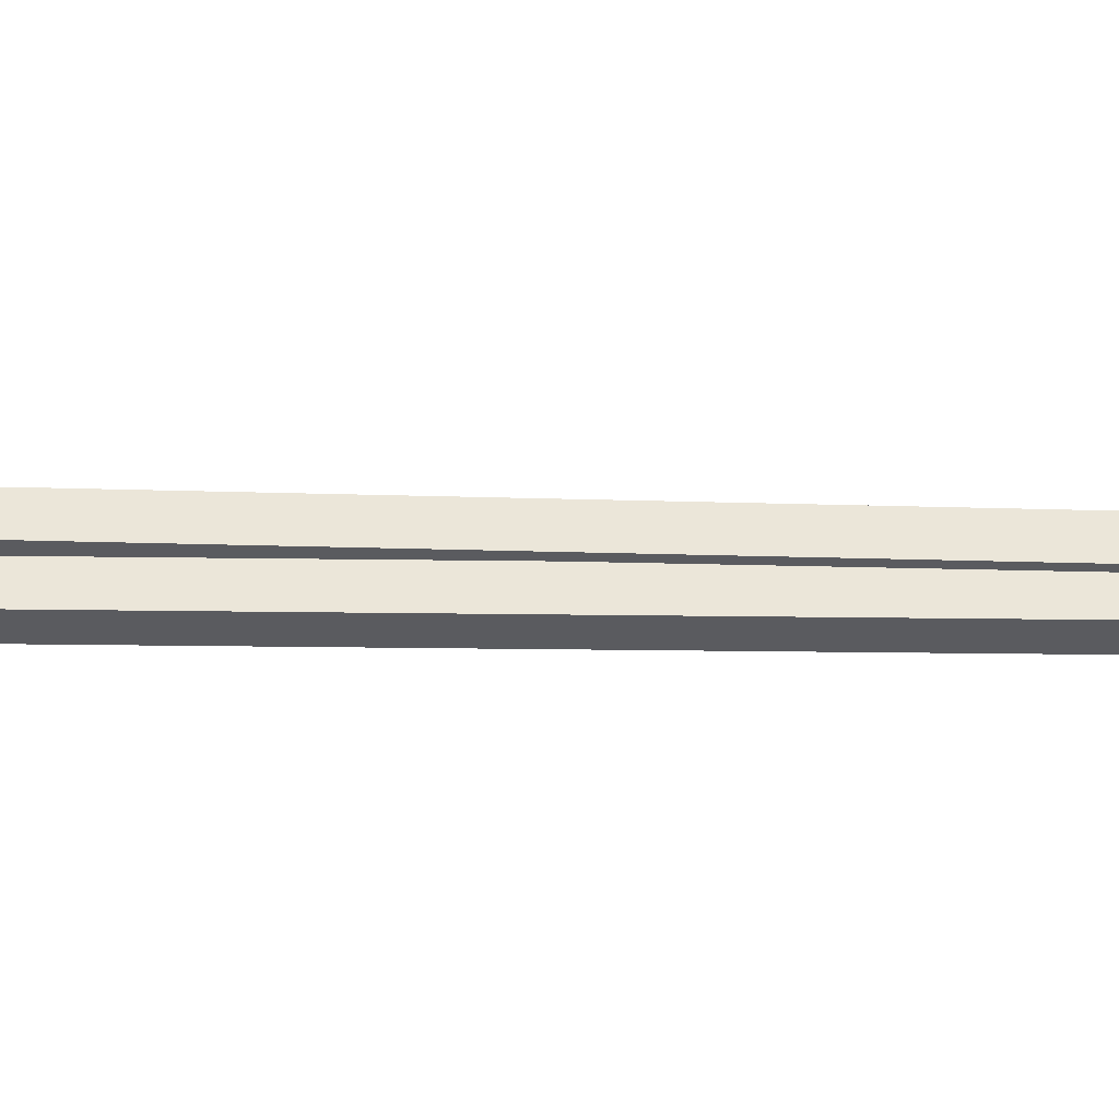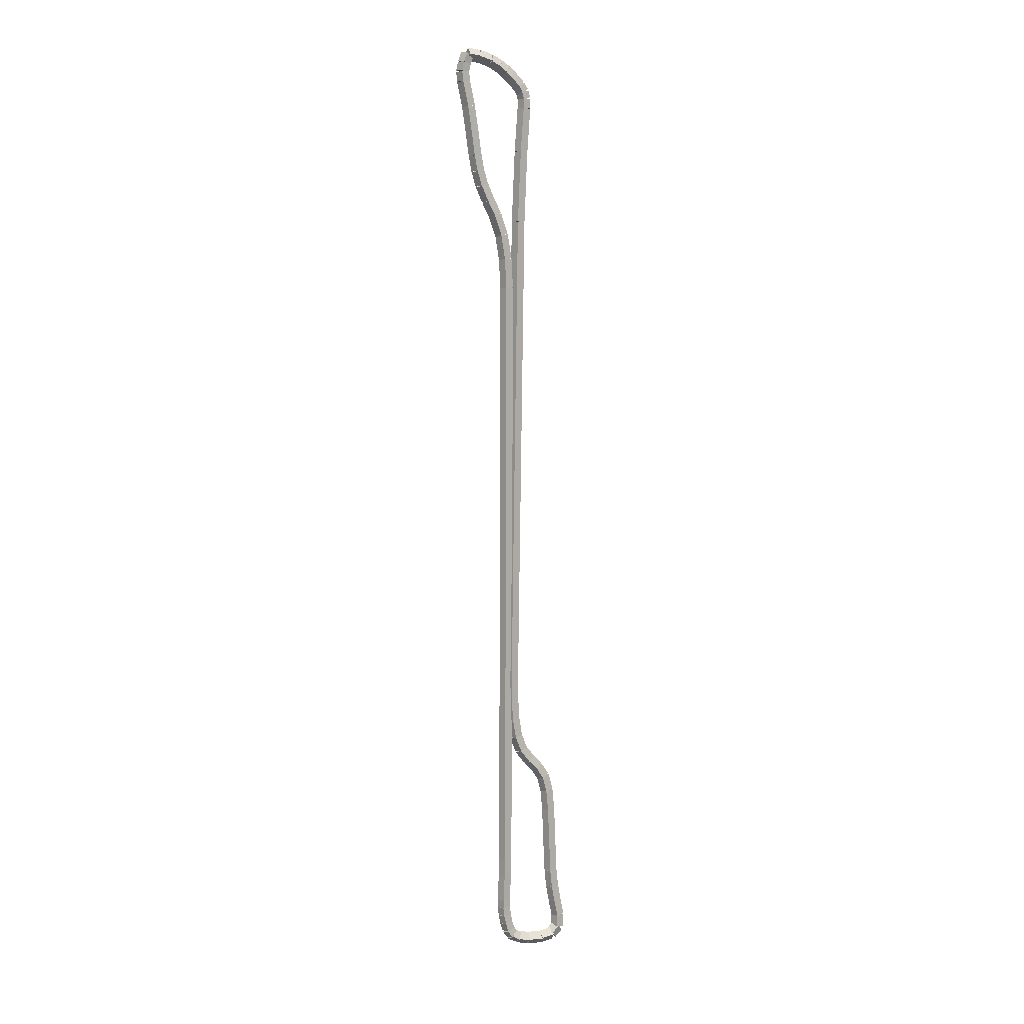
<metadata>
{"format":"obj","ext":"obj","renderer":"f3d","projection":"perspective","resolution":1024,"background":"white","views":[{"elev":-78.4,"azim":-90.4,"up":"+Z"},{"elev":6.3,"azim":-178.0,"up":"+Y"}]}
</metadata>
<code>
g name
v 23.65 42.91 31.05
v 23.47 42.8 31.25
v 23.27 42.77 31.05
v 23.45 42.88 30.85
v 23.55 43.18 31.11
v 23.37 43.07 31.3
v 23.17 43.04 31.11
v 23.35 43.15 30.91
f 1 2 3 4
f 6 2 1 5
f 5 1 4 8
f 6 5 8 7
f 8 4 3 7
f 7 3 2 6
g name
v 23.7 42.61 31.02
v 23.51 42.55 31.22
v 23.31 42.54 31.02
v 23.5 42.59 30.82
v 23.66 42.87 31.05
v 23.46 42.82 31.25
v 23.26 42.81 31.05
v 23.46 42.86 30.85
f 9 10 11 12
f 14 10 9 13
f 13 9 12 16
f 14 13 16 15
f 16 12 11 15
f 15 11 10 14
g name
v 23.68 42.27 31.04
v 23.48 42.3 31.24
v 23.28 42.31 31.04
v 23.48 42.28 30.84
v 23.7 42.55 31.02
v 23.51 42.58 31.22
v 23.31 42.59 31.02
v 23.5 42.56 30.82
f 17 18 19 20
f 22 18 17 21
f 21 17 20 24
f 22 21 24 23
f 24 20 19 23
f 23 19 18 22
g name
v 23.53 41.5 31.12
v 23.34 41.56 31.32
v 23.14 41.57 31.12
v 23.33 41.51 30.92
v 23.68 42.25 31.04
v 23.48 42.31 31.24
v 23.28 42.33 31.04
v 23.48 42.27 30.84
f 25 26 27 28
f 30 26 25 29
f 29 25 28 32
f 30 29 32 31
f 32 28 27 31
f 31 27 26 30
g name
v 23.46 41.02 31.16
v 23.27 41.06 31.36
v 23.07 41.07 31.16
v 23.26 41.03 30.96
v 23.53 41.51 31.12
v 23.34 41.55 31.32
v 23.14 41.56 31.12
v 23.33 41.52 30.92
f 33 34 35 36
f 38 34 33 37
f 37 33 36 40
f 38 37 40 39
f 40 36 35 39
f 39 35 34 38
g name
v 23.34 40.02 31.24
v 23.14 40.06 31.44
v 22.94 40.08 31.24
v 23.14 40.04 31.04
v 23.46 41.02 31.16
v 23.27 41.06 31.36
v 23.07 41.07 31.16
v 23.26 41.03 30.96
f 41 42 43 44
f 46 42 41 45
f 45 41 44 48
f 46 45 48 47
f 48 44 43 47
f 47 43 42 46
g name
v 23.25 39.55 31.28
v 23.06 39.6 31.48
v 22.86 39.62 31.28
v 23.05 39.57 31.08
v 23.33 40.02 31.24
v 23.14 40.07 31.44
v 22.94 40.08 31.24
v 23.13 40.03 31.04
f 49 50 51 52
f 54 50 49 53
f 53 49 52 56
f 54 53 56 55
f 56 52 51 55
f 55 51 50 54
g name
v 23.13 39.09 31.35
v 22.95 39.17 31.55
v 22.74 39.2 31.35
v 22.93 39.12 31.15
v 23.25 39.53 31.28
v 23.07 39.61 31.48
v 22.86 39.64 31.28
v 23.05 39.56 31.08
f 57 58 59 60
f 62 58 57 61
f 61 57 60 64
f 62 61 64 63
f 64 60 59 63
f 63 59 58 62
g name
v 22.93 38.61 31.46
v 22.77 38.73 31.66
v 22.56 38.77 31.46
v 22.73 38.65 31.26
v 23.12 39.07 31.35
v 22.95 39.19 31.55
v 22.75 39.22 31.35
v 22.92 39.11 31.16
f 65 66 67 68
f 70 66 65 69
f 69 65 68 72
f 70 69 72 71
f 72 68 67 71
f 71 67 66 70
g name
v 22.71 38.13 31.59
v 22.55 38.25 31.78
v 22.35 38.3 31.59
v 22.51 38.17 31.39
v 22.93 38.61 31.46
v 22.77 38.73 31.65
v 22.57 38.77 31.46
v 22.73 38.65 31.27
f 73 74 75 76
f 78 74 73 77
f 77 73 76 80
f 78 77 80 79
f 80 76 75 79
f 79 75 74 78
g name
v 22.52 37.55 31.7
v 22.34 37.64 31.9
v 22.14 37.67 31.7
v 22.32 37.58 31.5
v 22.72 38.15 31.59
v 22.54 38.25 31.78
v 22.34 38.27 31.59
v 22.52 38.18 31.39
f 81 82 83 84
f 86 82 81 85
f 85 81 84 88
f 86 85 88 87
f 88 84 83 87
f 87 83 82 86
g name
v 22.42 36.84 31.76
v 22.22 36.88 31.96
v 22.02 36.9 31.76
v 22.22 36.85 31.57
v 22.53 37.58 31.7
v 22.34 37.63 31.9
v 22.14 37.64 31.7
v 22.33 37.59 31.5
f 89 90 91 92
f 94 90 89 93
f 93 89 92 96
f 94 93 96 95
f 96 92 91 95
f 95 91 90 94
g name
v 22.38 35.96 31.79
v 22.18 35.98 31.99
v 21.98 35.98 31.79
v 22.18 35.96 31.59
v 22.42 36.86 31.76
v 22.22 36.87 31.96
v 22.02 36.88 31.76
v 22.22 36.86 31.56
f 97 98 99 100
f 102 98 97 101
f 101 97 100 104
f 102 101 104 103
f 104 100 99 103
f 103 99 98 102
g name
v 22.43 17.41 31.76
v 22.23 17.41 31.96
v 22.03 17.41 31.76
v 22.23 17.41 31.56
v 22.38 35.97 31.79
v 22.18 35.97 31.99
v 21.98 35.97 31.79
v 22.18 35.97 31.59
f 105 106 107 108
f 110 106 105 109
f 109 105 108 112
f 110 109 112 111
f 112 108 107 111
f 111 107 106 110
g name
v 22.44 16.81 31.75
v 22.24 16.8 31.95
v 22.04 16.8 31.75
v 22.24 16.81 31.55
v 22.43 17.41 31.76
v 22.23 17.4 31.96
v 22.03 17.4 31.76
v 22.23 17.41 31.56
f 113 114 115 116
f 118 114 113 117
f 117 113 116 120
f 118 117 120 119
f 120 116 115 119
f 119 115 114 118
g name
v 22.48 16.05 31.73
v 22.28 16.03 31.93
v 22.08 16.03 31.73
v 22.28 16.04 31.53
v 22.44 16.82 31.75
v 22.24 16.8 31.95
v 22.04 16.8 31.75
v 22.24 16.81 31.55
f 121 122 123 124
f 126 122 121 125
f 125 121 124 128
f 126 125 128 127
f 128 124 123 127
f 127 123 122 126
g name
v 22.47 15.78 31.74
v 22.27 15.78 31.94
v 22.07 15.78 31.74
v 22.27 15.78 31.54
v 22.48 16.04 31.73
v 22.28 16.04 31.93
v 22.08 16.04 31.73
v 22.28 16.04 31.53
f 129 130 131 132
f 134 130 129 133
f 133 129 132 136
f 134 133 136 135
f 136 132 131 135
f 135 131 130 134
g name
v 22.45 15.49 31.75
v 22.25 15.52 31.95
v 22.05 15.53 31.75
v 22.24 15.5 31.55
v 22.47 15.76 31.74
v 22.27 15.79 31.93
v 22.07 15.8 31.74
v 22.27 15.77 31.54
f 137 138 139 140
f 142 138 137 141
f 141 137 140 144
f 142 141 144 143
f 144 140 139 143
f 143 139 138 142
g name
v 22.4 15.21 31.78
v 22.2 15.27 31.98
v 22 15.28 31.78
v 22.2 15.23 31.58
v 22.44 15.48 31.75
v 22.25 15.53 31.95
v 22.05 15.55 31.75
v 22.24 15.49 31.55
f 145 146 147 148
f 150 146 145 149
f 149 145 148 152
f 150 149 152 151
f 152 148 147 151
f 151 147 146 150
g name
v 22.32 14.94 31.82
v 22.14 15.02 32.02
v 21.94 15.04 31.82
v 22.12 14.96 31.62
v 22.39 15.19 31.78
v 22.21 15.27 31.98
v 22.01 15.3 31.78
v 22.19 15.22 31.58
f 153 154 155 156
f 158 154 153 157
f 157 153 156 160
f 158 157 160 159
f 160 156 155 159
f 159 155 154 158
g name
v 22.2 14.7 31.88
v 22.05 14.85 32.07
v 21.85 14.9 31.88
v 22 14.75 31.69
v 22.31 14.9 31.82
v 22.16 15.04 32.01
v 21.96 15.09 31.82
v 22.1 14.95 31.62
f 161 162 163 164
f 166 162 161 165
f 165 161 164 168
f 166 165 168 167
f 168 164 163 167
f 167 163 162 166
g name
v 21.94 14.5 31.99
v 21.9 14.71 32.17
v 21.71 14.83 31.99
v 21.76 14.62 31.81
v 22.14 14.64 31.88
v 22.1 14.85 32.06
v 21.91 14.97 31.88
v 21.95 14.75 31.7
f 169 170 171 172
f 174 170 169 173
f 173 169 172 176
f 174 173 176 175
f 176 172 171 175
f 175 171 170 174
g name
v 21.57 14.38 32.18
v 21.6 14.6 32.35
v 21.45 14.76 32.18
v 21.42 14.54 32
v 21.89 14.47 31.99
v 21.92 14.69 32.17
v 21.77 14.86 31.99
v 21.74 14.64 31.82
f 177 178 179 180
f 182 178 177 181
f 181 177 180 184
f 182 181 184 183
f 184 180 179 183
f 183 179 178 182
g name
v 21.12 14.32 32.41
v 21.2 14.53 32.59
v 21.08 14.72 32.41
v 21 14.51 32.24
v 21.53 14.37 32.18
v 21.61 14.58 32.35
v 21.49 14.77 32.18
v 21.41 14.56 32
f 185 186 187 188
f 190 186 185 189
f 189 185 188 192
f 190 189 192 191
f 192 188 187 191
f 191 187 186 190
g name
v 20.7 14.38 32.63
v 20.83 14.57 32.8
v 20.76 14.78 32.63
v 20.63 14.6 32.45
v 21.07 14.32 32.41
v 21.2 14.51 32.59
v 21.13 14.72 32.41
v 21 14.54 32.24
f 193 194 195 196
f 198 194 193 197
f 197 193 196 200
f 198 197 200 199
f 200 196 195 199
f 199 195 194 198
g name
v 20.38 14.67 32.74
v 20.58 14.75 32.93
v 20.68 14.93 32.74
v 20.48 14.85 32.56
v 20.58 14.45 32.63
v 20.78 14.53 32.81
v 20.88 14.72 32.63
v 20.68 14.64 32.44
f 201 202 203 204
f 206 202 201 205
f 205 201 204 208
f 206 205 208 207
f 208 204 203 207
f 207 203 202 206
g name
v 20.32 15.19 32.75
v 20.52 15.2 32.95
v 20.72 15.2 32.75
v 20.52 15.2 32.55
v 20.33 14.8 32.74
v 20.53 14.8 32.94
v 20.73 14.8 32.74
v 20.53 14.8 32.54
f 209 210 211 212
f 214 210 209 213
f 213 209 212 216
f 214 213 216 215
f 216 212 211 215
f 215 211 210 214
g name
v 20.42 15.73 32.69
v 20.62 15.71 32.89
v 20.81 15.66 32.69
v 20.61 15.67 32.49
v 20.32 15.24 32.75
v 20.52 15.22 32.95
v 20.72 15.16 32.75
v 20.52 15.18 32.55
f 217 218 219 220
f 222 218 217 221
f 221 217 220 224
f 222 221 224 223
f 224 220 219 223
f 223 219 218 222
g name
v 20.51 16.27 32.64
v 20.71 16.25 32.84
v 20.9 16.2 32.64
v 20.7 16.22 32.44
v 20.42 15.73 32.69
v 20.62 15.71 32.89
v 20.81 15.66 32.69
v 20.61 15.67 32.49
f 225 226 227 228
f 230 226 225 229
f 229 225 228 232
f 230 229 232 231
f 232 228 227 231
f 231 227 226 230
g name
v 20.56 16.8 32.61
v 20.76 16.79 32.81
v 20.96 16.76 32.61
v 20.76 16.76 32.41
v 20.51 16.26 32.64
v 20.71 16.25 32.84
v 20.9 16.22 32.64
v 20.7 16.23 32.44
f 233 234 235 236
f 238 234 233 237
f 237 233 236 240
f 238 237 240 239
f 240 236 235 239
f 239 235 234 238
g name
v 20.64 18.88 32.56
v 20.84 18.87 32.76
v 21.04 18.86 32.56
v 20.84 18.86 32.36
v 20.56 16.78 32.61
v 20.76 16.78 32.81
v 20.96 16.77 32.61
v 20.76 16.77 32.41
f 241 242 243 244
f 246 242 241 245
f 245 241 244 248
f 246 245 248 247
f 248 244 243 247
f 247 243 242 246
g name
v 20.7 19.53 32.53
v 20.9 19.52 32.73
v 21.09 19.49 32.53
v 20.89 19.5 32.33
v 20.64 18.89 32.56
v 20.84 18.88 32.76
v 21.04 18.85 32.56
v 20.84 18.86 32.36
f 249 250 251 252
f 254 250 249 253
f 253 249 252 256
f 254 253 256 255
f 256 252 251 255
f 255 251 250 254
g name
v 20.82 20.04 32.46
v 21.02 20.02 32.66
v 21.21 19.94 32.46
v 21.01 19.96 32.26
v 20.7 19.56 32.53
v 20.9 19.54 32.73
v 21.09 19.46 32.53
v 20.89 19.48 32.33
f 257 258 259 260
f 262 258 257 261
f 261 257 260 264
f 262 261 264 263
f 264 260 259 263
f 263 259 258 262
g name
v 21.05 20.44 32.34
v 21.25 20.38 32.53
v 21.39 20.23 32.34
v 21.19 20.28 32.15
v 20.84 20.1 32.46
v 21.04 20.04 32.65
v 21.18 19.89 32.46
v 20.98 19.94 32.27
f 265 266 267 268
f 270 266 265 269
f 269 265 268 272
f 270 269 272 271
f 272 268 267 271
f 271 267 266 270
g name
v 21.32 20.76 32.19
v 21.52 20.68 32.38
v 21.63 20.5 32.19
v 21.43 20.58 32.01
v 21.07 20.46 32.34
v 21.27 20.38 32.53
v 21.37 20.2 32.34
v 21.18 20.28 32.15
f 273 274 275 276
f 278 274 273 277
f 277 273 276 280
f 278 277 280 279
f 280 276 275 279
f 279 275 274 278
g name
v 21.55 21.1 32.06
v 21.75 21.04 32.25
v 21.88 20.87 32.06
v 21.68 20.93 31.87
v 21.31 20.74 32.19
v 21.51 20.68 32.39
v 21.64 20.52 32.19
v 21.44 20.58 32
f 281 282 283 284
f 286 282 281 285
f 285 281 284 288
f 286 285 288 287
f 288 284 283 287
f 287 283 282 286
g name
v 21.69 21.51 31.96
v 21.9 21.48 32.16
v 22.07 21.38 31.96
v 21.87 21.41 31.76
v 21.53 21.05 32.06
v 21.73 21.02 32.25
v 21.91 20.92 32.06
v 21.71 20.95 31.86
f 289 290 291 292
f 294 290 289 293
f 293 289 292 296
f 294 293 296 295
f 296 292 291 295
f 295 291 290 294
g name
v 21.77 22.05 31.91
v 21.98 22.04 32.11
v 22.17 21.99 31.91
v 21.97 22 31.71
v 21.68 21.48 31.96
v 21.89 21.46 32.16
v 22.08 21.41 31.96
v 21.88 21.43 31.76
f 297 298 299 300
f 302 298 297 301
f 301 297 300 304
f 302 301 304 303
f 304 300 299 303
f 303 299 298 302
g name
v 21.81 22.67 31.89
v 22.01 22.67 32.09
v 22.21 22.65 31.89
v 22.01 22.66 31.69
v 21.77 22.03 31.91
v 21.97 22.03 32.11
v 22.17 22.01 31.91
v 21.97 22.01 31.71
f 305 306 307 308
f 310 306 305 309
f 309 305 308 312
f 310 309 312 311
f 312 308 307 311
f 311 307 306 310
g name
v 21.82 23.37 31.88
v 22.02 23.37 32.08
v 22.22 23.37 31.88
v 22.02 23.37 31.68
v 21.81 22.67 31.89
v 22.01 22.67 32.09
v 22.21 22.66 31.89
v 22.01 22.66 31.69
f 313 314 315 316
f 318 314 313 317
f 317 313 316 320
f 318 317 320 319
f 320 316 315 319
f 319 315 314 318
g name
v 21.62 38.04 32
v 21.82 38.04 32.2
v 22.02 38.04 32
v 21.82 38.04 31.8
v 21.82 23.37 31.88
v 22.02 23.37 32.08
v 22.22 23.37 31.88
v 22.02 23.37 31.68
f 321 322 323 324
f 326 322 321 325
f 325 321 324 328
f 326 325 328 327
f 328 324 323 327
f 327 323 322 326
g name
v 21.53 40.22 32.05
v 21.73 40.22 32.25
v 21.93 40.23 32.05
v 21.73 40.23 31.85
v 21.62 38.03 32
v 21.82 38.04 32.2
v 22.02 38.05 32
v 21.82 38.05 31.8
f 329 330 331 332
f 334 330 329 333
f 333 329 332 336
f 334 333 336 335
f 336 332 331 335
f 335 331 330 334
g name
v 21.45 41.56 32.1
v 21.65 41.57 32.3
v 21.85 41.59 32.1
v 21.65 41.58 31.9
v 21.53 40.21 32.05
v 21.73 40.22 32.25
v 21.93 40.24 32.05
v 21.73 40.23 31.85
f 337 338 339 340
f 342 338 337 341
f 341 337 340 344
f 342 341 344 343
f 344 340 339 343
f 343 339 338 342
g name
v 21.44 41.87 32.1
v 21.64 41.87 32.3
v 21.84 41.87 32.1
v 21.64 41.87 31.9
v 21.45 41.57 32.1
v 21.65 41.57 32.3
v 21.85 41.57 32.1
v 21.65 41.57 31.9
f 345 346 347 348
f 350 346 345 349
f 349 345 348 352
f 350 349 352 351
f 352 348 347 351
f 351 347 346 350
g name
v 21.5 42.12 32.07
v 21.7 42.1 32.27
v 21.89 42.03 32.07
v 21.69 42.05 31.87
v 21.45 41.92 32.1
v 21.65 41.9 32.3
v 21.84 41.83 32.1
v 21.64 41.85 31.9
f 353 354 355 356
f 358 354 353 357
f 357 353 356 360
f 358 357 360 359
f 360 356 355 359
f 359 355 354 358
g name
v 21.63 42.35 32.01
v 21.83 42.3 32.2
v 21.97 42.15 32.01
v 21.77 42.2 31.82
v 21.52 42.18 32.07
v 21.72 42.12 32.26
v 21.86 41.97 32.07
v 21.66 42.03 31.88
f 361 362 363 364
f 366 362 361 365
f 365 361 364 368
f 366 365 368 367
f 368 364 363 367
f 367 363 362 366
g name
v 21.78 42.54 31.93
v 21.98 42.46 32.12
v 22.08 42.27 31.93
v 21.89 42.35 31.74
v 21.65 42.38 32.01
v 21.84 42.3 32.2
v 21.95 42.12 32.01
v 21.75 42.2 31.82
f 369 370 371 372
f 374 370 369 373
f 373 369 372 376
f 374 373 376 375
f 376 372 371 375
f 375 371 370 374
g name
v 21.93 42.69 31.85
v 22.12 42.6 32.04
v 22.22 42.41 31.85
v 22.02 42.49 31.67
v 21.79 42.54 31.93
v 21.99 42.46 32.12
v 22.08 42.26 31.93
v 21.88 42.35 31.75
f 377 378 379 380
f 382 378 377 381
f 381 377 380 384
f 382 381 384 383
f 384 380 379 383
f 383 379 378 382
g name
v 22.08 42.83 31.77
v 22.28 42.73 31.95
v 22.35 42.54 31.77
v 22.16 42.63 31.58
v 21.94 42.69 31.85
v 22.13 42.6 32.03
v 22.21 42.4 31.85
v 22.02 42.49 31.67
f 385 386 387 388
f 390 386 385 389
f 389 385 388 392
f 390 389 392 391
f 392 388 387 391
f 391 387 386 390
g name
v 22.3 42.99 31.65
v 22.48 42.88 31.83
v 22.54 42.67 31.65
v 22.35 42.78 31.47
v 22.1 42.84 31.77
v 22.29 42.73 31.95
v 22.34 42.52 31.77
v 22.15 42.63 31.59
f 393 394 395 396
f 398 394 393 397
f 397 393 396 400
f 398 397 400 399
f 400 396 395 399
f 399 395 394 398
g name
v 22.59 43.15 31.5
v 22.77 43.02 31.67
v 22.78 42.8 31.5
v 22.61 42.93 31.32
v 22.32 43.01 31.65
v 22.5 42.87 31.83
v 22.51 42.65 31.65
v 22.34 42.79 31.47
f 401 402 403 404
f 406 402 401 405
f 405 401 404 408
f 406 405 408 407
f 408 404 403 407
f 407 403 402 406
g name
v 22.96 43.27 31.31
v 23.11 43.1 31.48
v 23.07 42.88 31.31
v 22.92 43.05 31.13
v 22.63 43.17 31.5
v 22.78 43 31.67
v 22.74 42.79 31.5
v 22.59 42.95 31.32
f 409 410 411 412
f 414 410 409 413
f 413 409 412 416
f 414 413 416 415
f 416 412 411 415
f 415 411 410 414
g name
v 23.34 43.31 31.11
v 23.46 43.12 31.28
v 23.38 42.91 31.11
v 23.26 43.1 30.93
v 22.99 43.27 31.31
v 23.11 43.08 31.48
v 23.04 42.87 31.31
v 22.92 43.06 31.13
f 417 418 419 420
f 422 418 417 421
f 421 417 420 424
f 422 421 424 423
f 424 420 419 423
f 423 419 418 422

</code>
